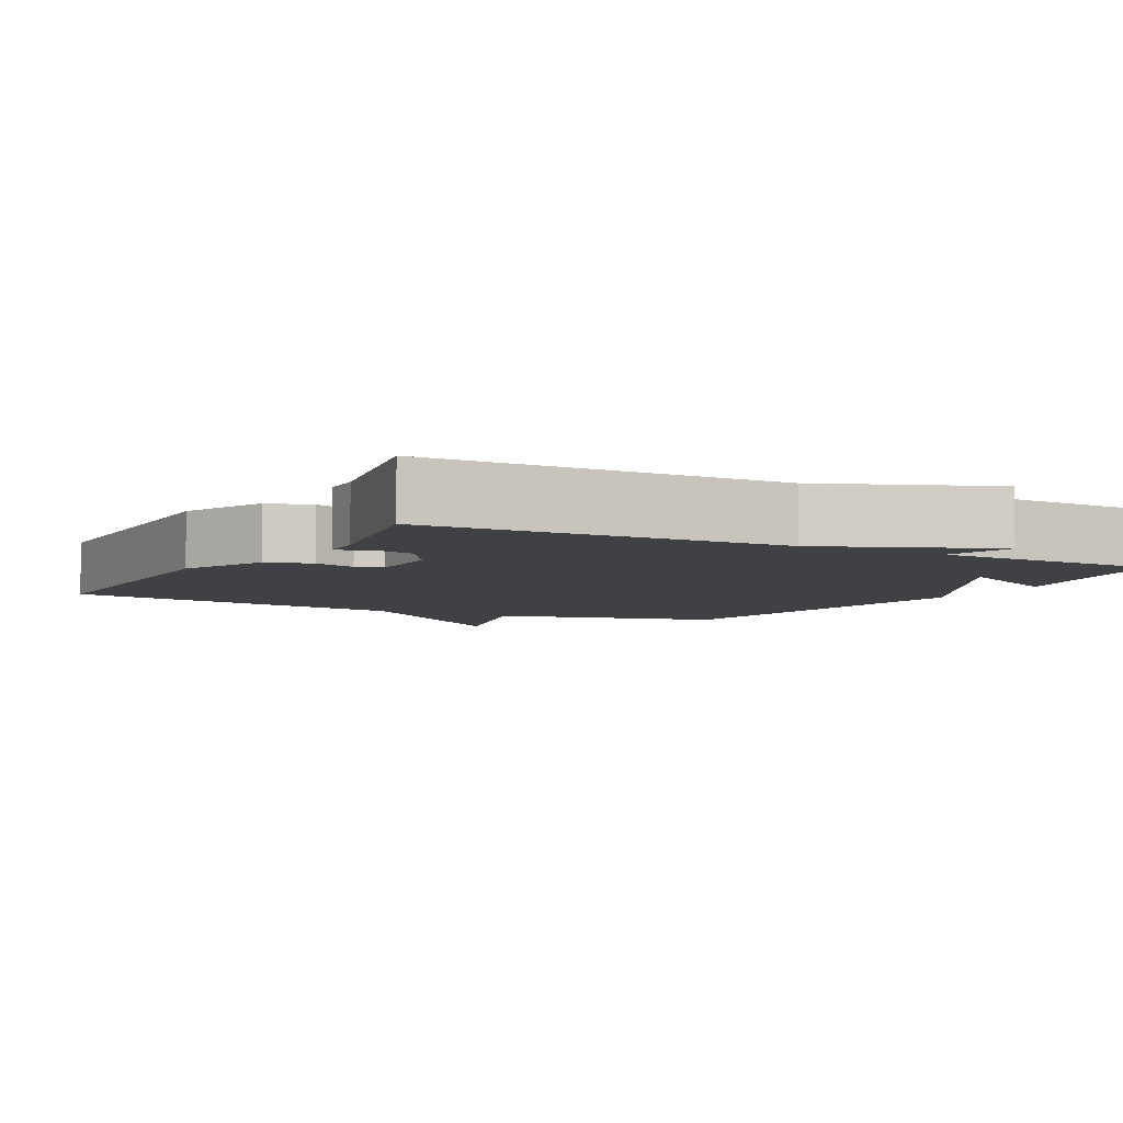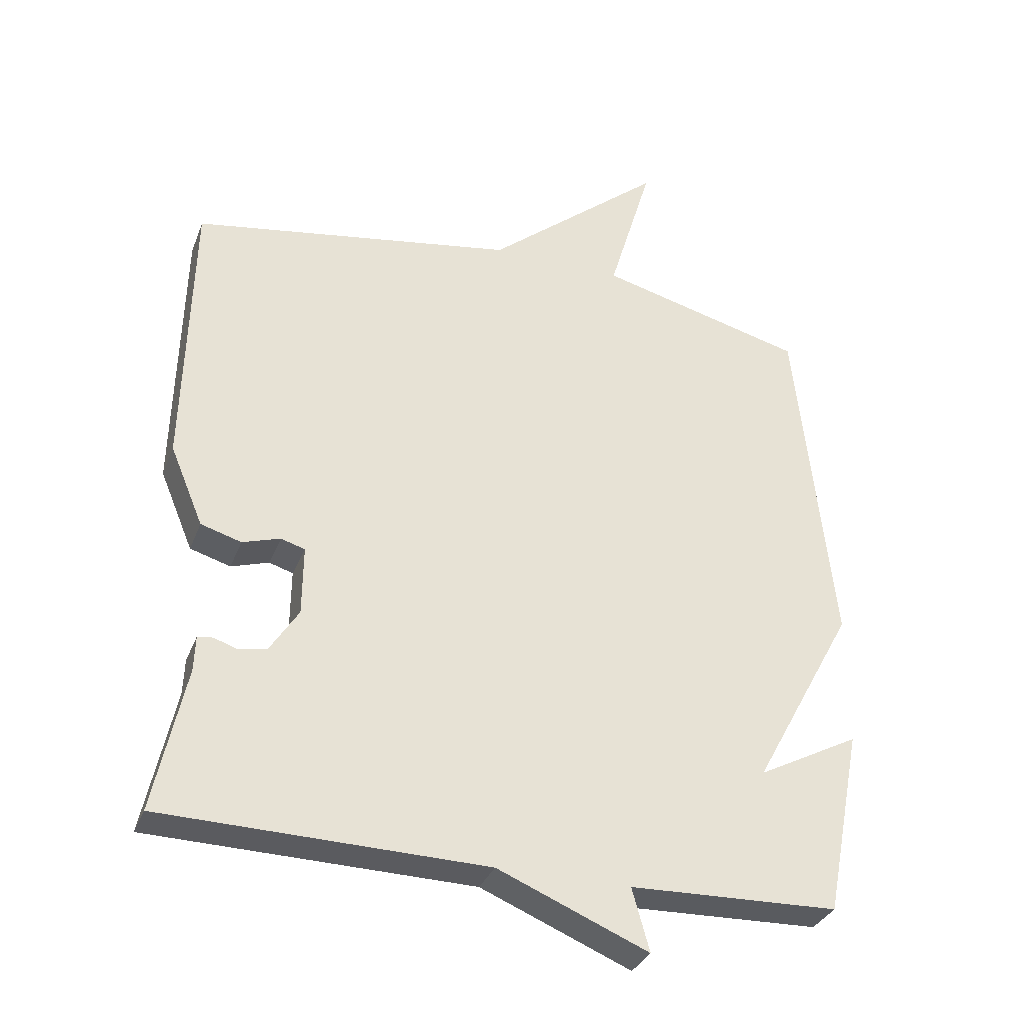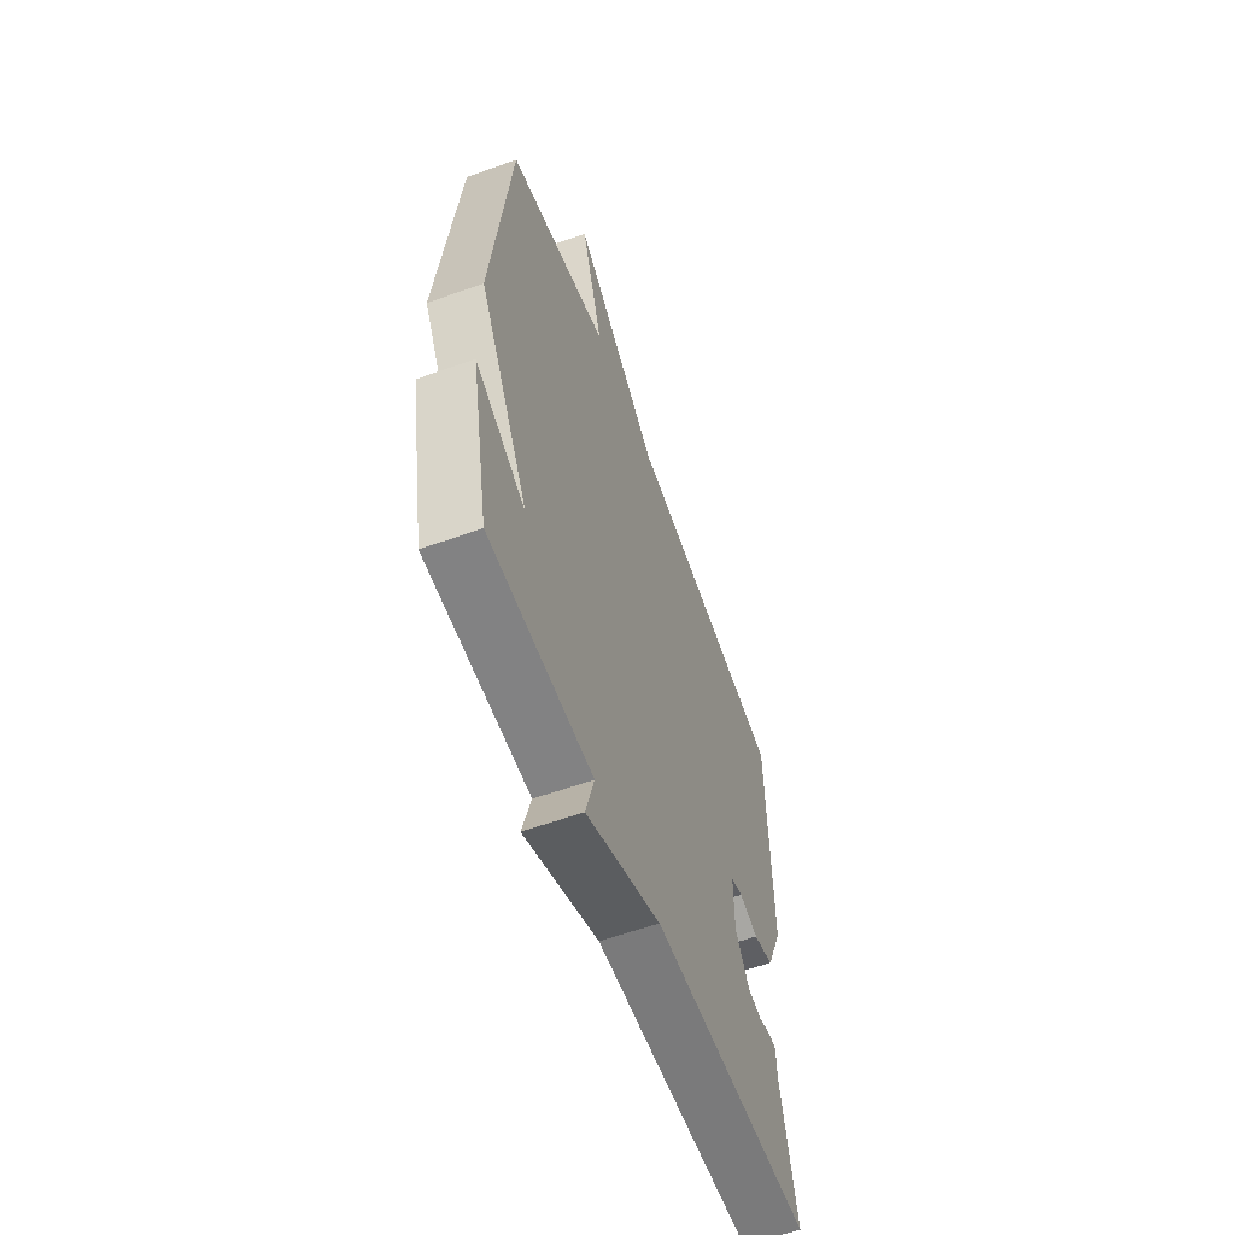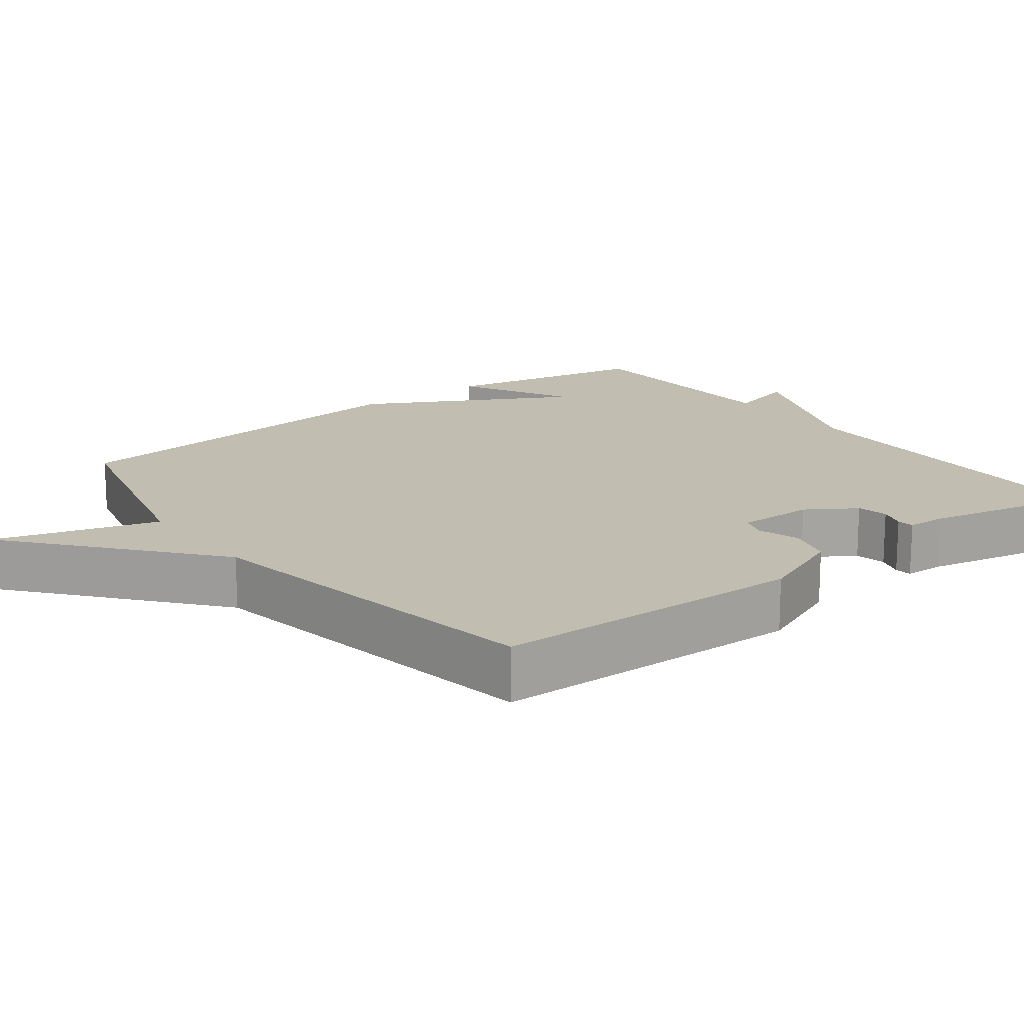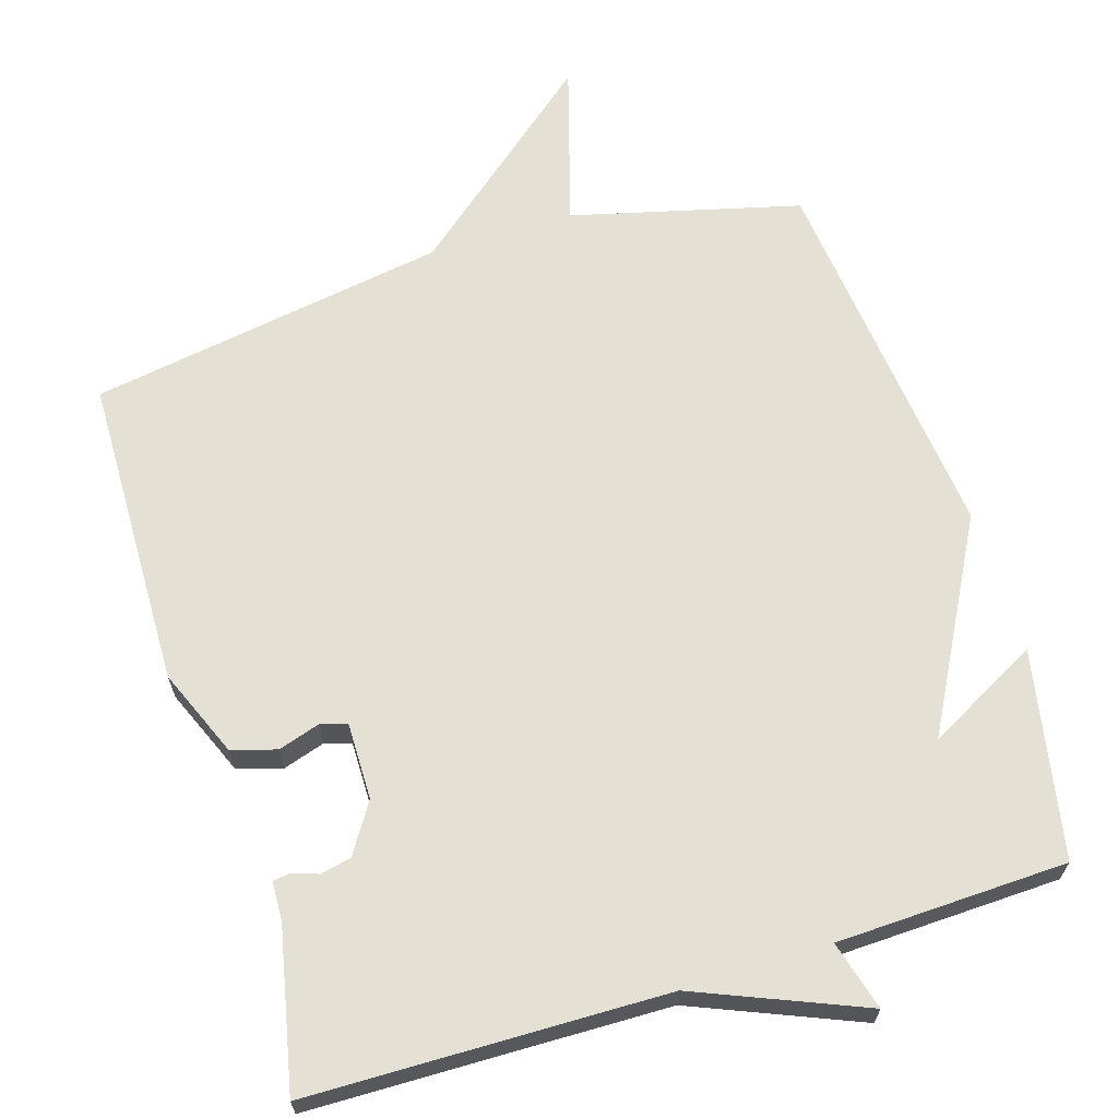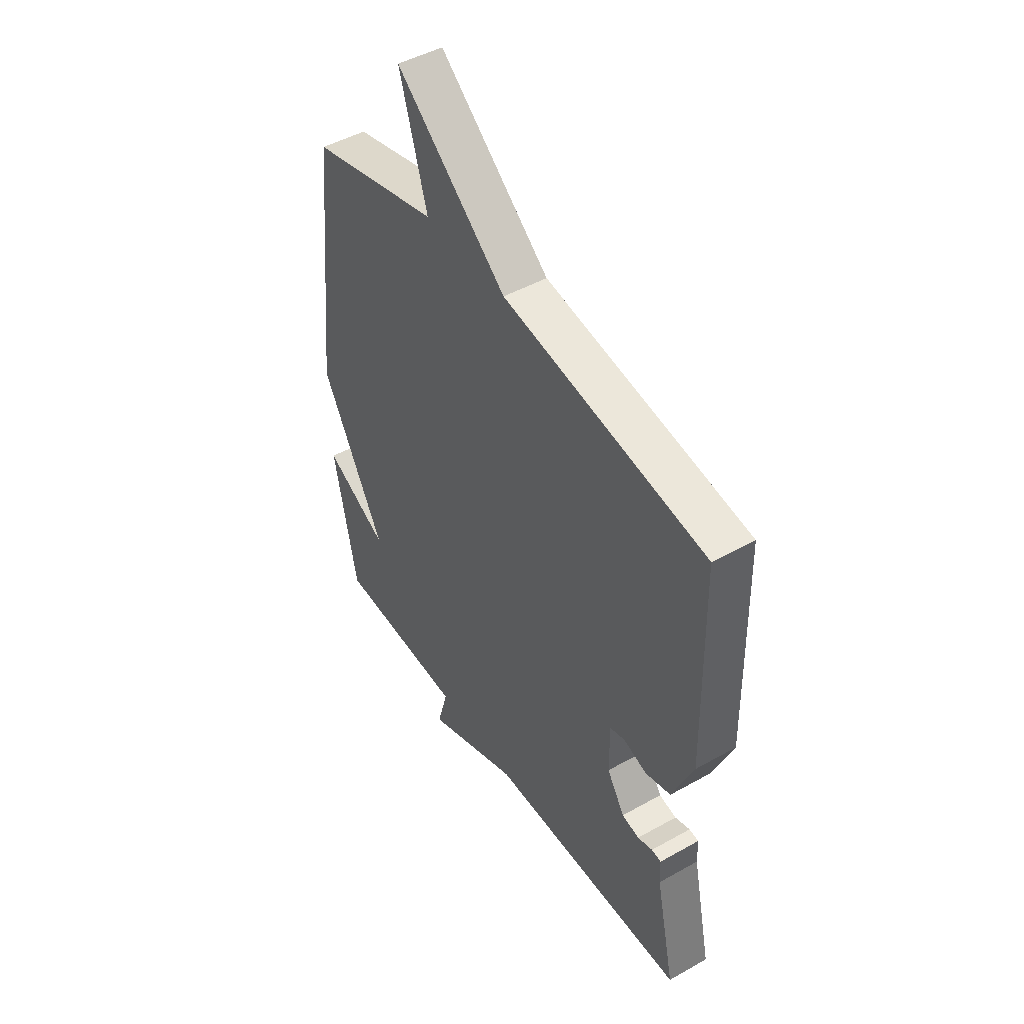
<metadata>
{"format":"obj","ext":"obj","renderer":"f3d","projection":"perspective","resolution":1024,"background":"white","views":[{"elev":-5.4,"azim":151.1,"up":"+Y"},{"elev":-32.9,"azim":160.8,"up":"+Z"},{"elev":-59.2,"azim":-69.7,"up":"+Z"},{"elev":16.9,"azim":52.6,"up":"+Y"},{"elev":65.6,"azim":162.7,"up":"+Y"},{"elev":47.1,"azim":57.5,"up":"+Z"}]}
</metadata>
<code>
v -0.5 0.07 -0.5
v -0.555 0.07 -0.218
v -0.402 0.07 -0.299
v -0.555 0.07 -0.018
v -0.5 0.07 0.5
v -0.189 0.07 0.58
v -0.255 0.07 0.801
v 0.011 0.07 0.58
v 0.5 0.07 0.5
v 0.51 0.07 0.074
v 0.46 0.07 -0.046
v 0.399 0.07 -0.064
v 0.342 0.07 -0.046
v 0.306 0.07 -0.057
v 0.307 0.07 -0.162
v 0.35 0.07 -0.229
v 0.392 0.07 -0.238
v 0.428 0.07 -0.226
v 0.451 0.07 -0.229
v 0.453 0.07 -0.282
v 0.5 0.07 -0.5
v 0.014 0.07 -0.51
v -0.212 0.07 -0.604
v -0.186 0.07 -0.51
v -0.5 0 -0.5
v -0.555 0 -0.218
v -0.402 0 -0.299
v -0.555 0 -0.018
v -0.5 0 0.5
v -0.189 0 0.58
v -0.255 0 0.801
v 0.011 0 0.58
v 0.5 0 0.5
v 0.51 0 0.074
v 0.46 0 -0.046
v 0.399 0 -0.064
v 0.342 0 -0.046
v 0.306 0 -0.057
v 0.307 0 -0.162
v 0.35 0 -0.229
v 0.392 0 -0.238
v 0.428 0 -0.226
v 0.451 0 -0.229
v 0.453 0 -0.282
v 0.5 0 -0.5
v 0.014 0 -0.51
v -0.212 0 -0.604
v -0.186 0 -0.51
f 22 23 24
f 22 24 1
f 21 22 1
f 20 21 1
f 17 18 19 20
f 16 17 20 1
f 15 16 1
f 14 15 1
f 11 12 13
f 10 11 13
f 9 10 13
f 8 9 13
f 8 13 14
f 7 8 14
f 6 7 14
f 5 6 14
f 4 5 14
f 3 4 14
f 1 2 3
f 1 3 14
f 48 47 46
f 25 48 46
f 25 46 45
f 25 45 44
f 44 43 42 41
f 25 44 41 40
f 25 40 39
f 25 39 38
f 37 36 35
f 37 35 34
f 37 34 33
f 37 33 32
f 38 37 32
f 38 32 31
f 38 31 30
f 38 30 29
f 38 29 28
f 38 28 27
f 27 26 25
f 38 27 25
f 1 25 26 2
f 2 26 27 3
f 3 27 28 4
f 4 28 29 5
f 5 29 30 6
f 6 30 31 7
f 7 31 32 8
f 8 32 33 9
f 9 33 34 10
f 10 34 35 11
f 11 35 36 12
f 12 36 37 13
f 13 37 38 14
f 14 38 39 15
f 15 39 40 16
f 16 40 41 17
f 17 41 42 18
f 18 42 43 19
f 19 43 44 20
f 20 44 45 21
f 21 45 46 22
f 22 46 47 23
f 23 47 48 24
f 24 48 25 1

</code>
